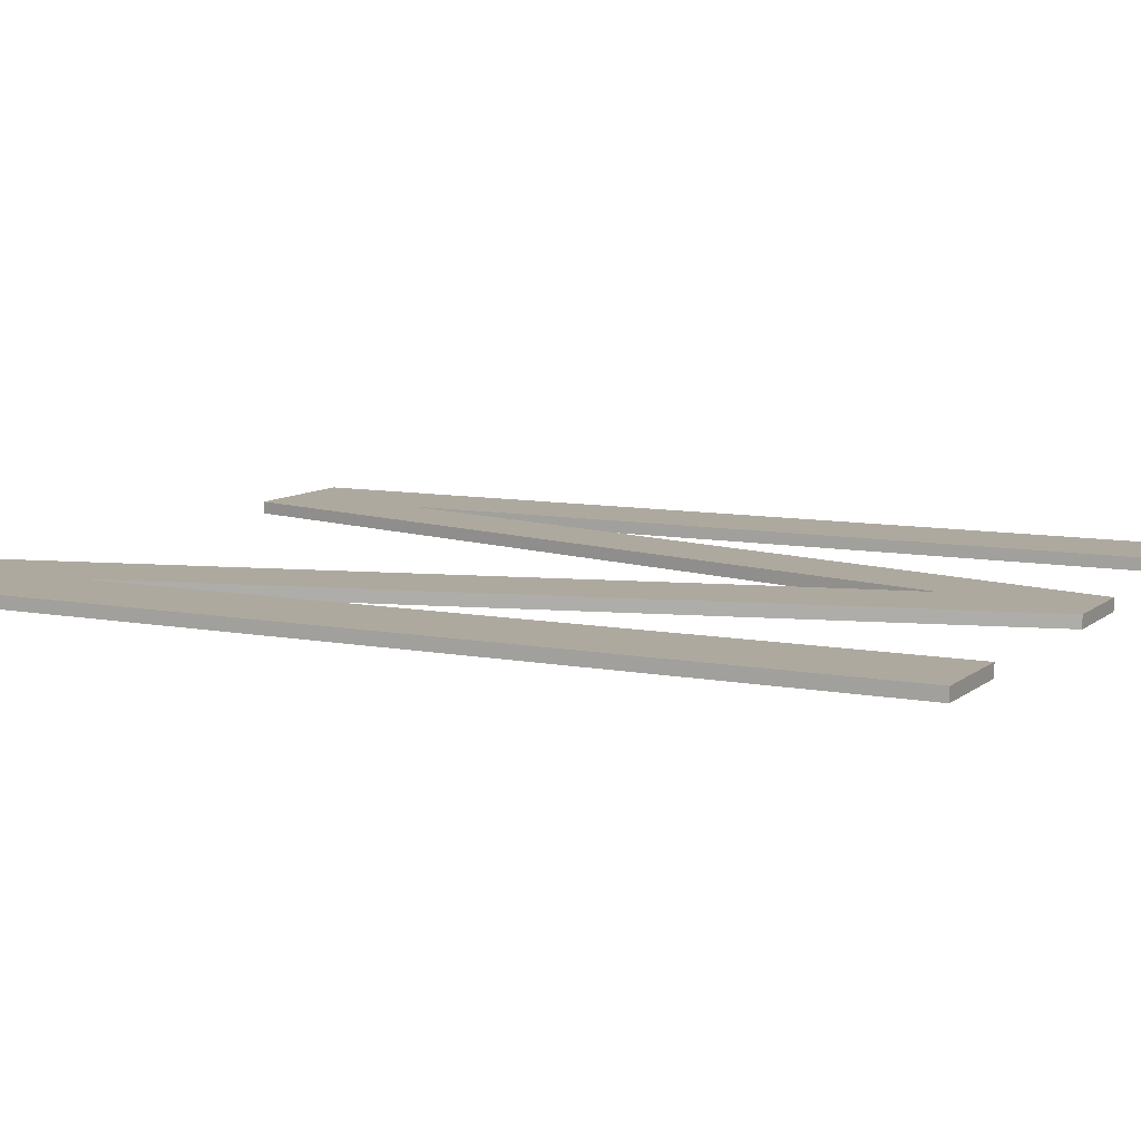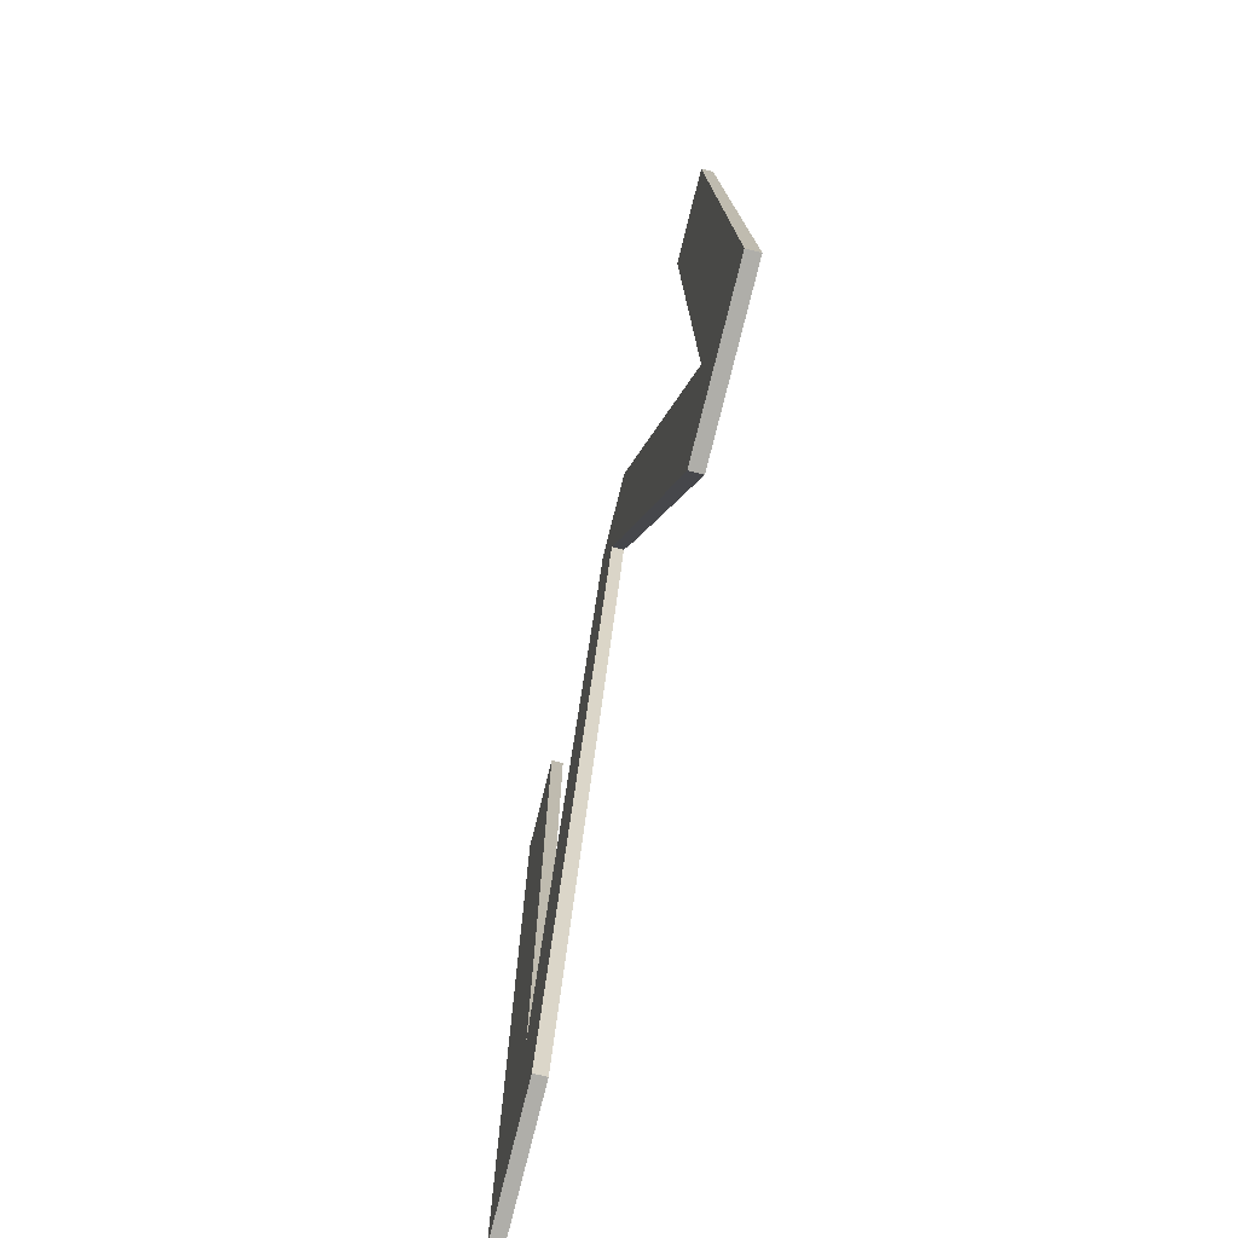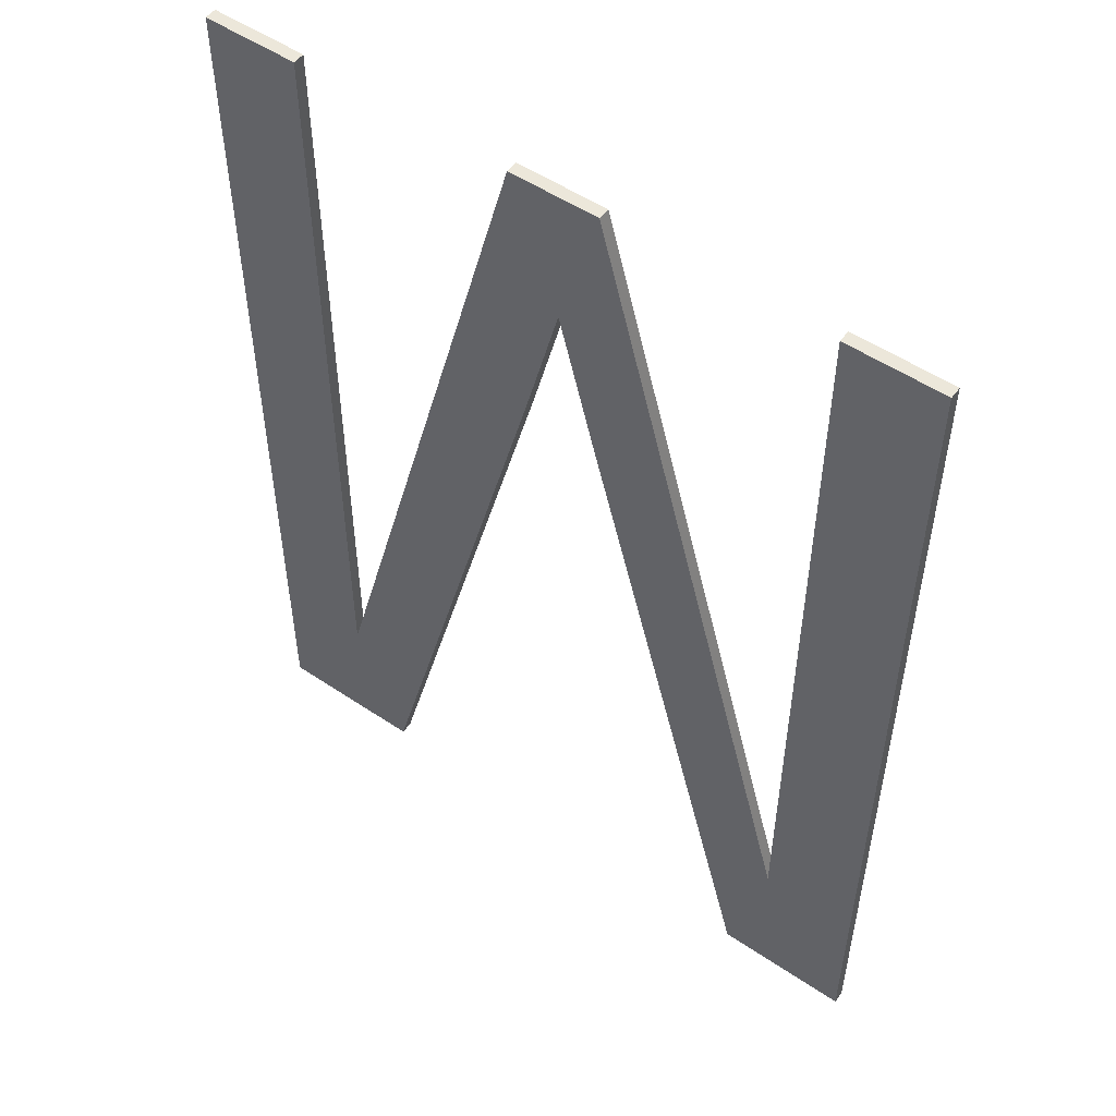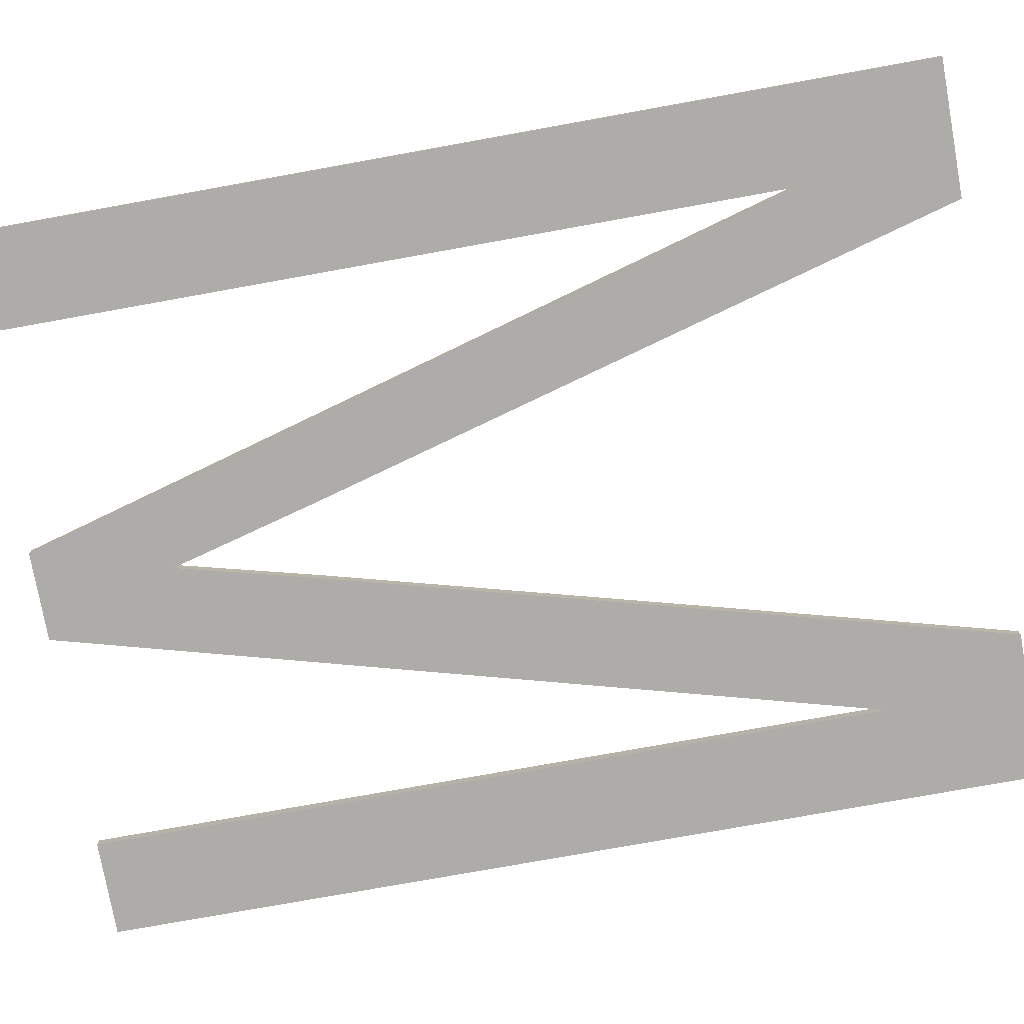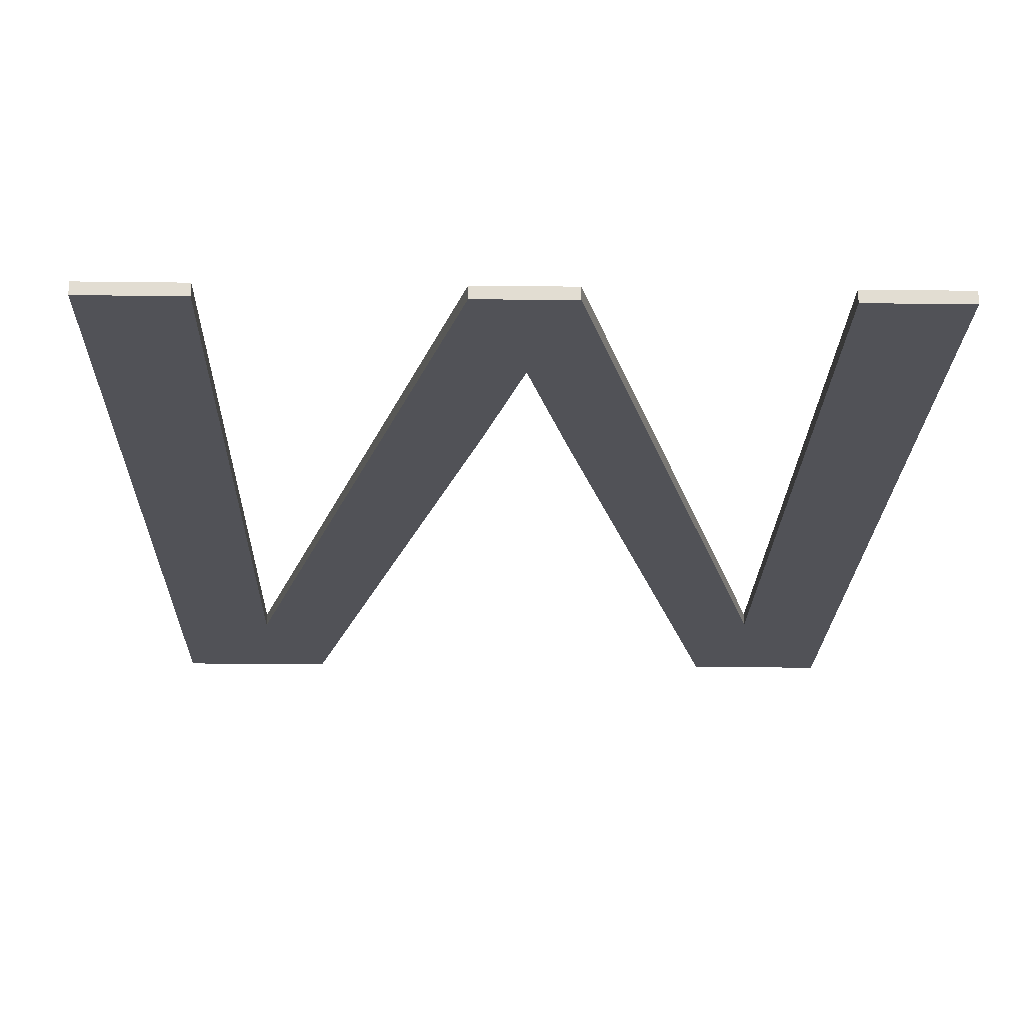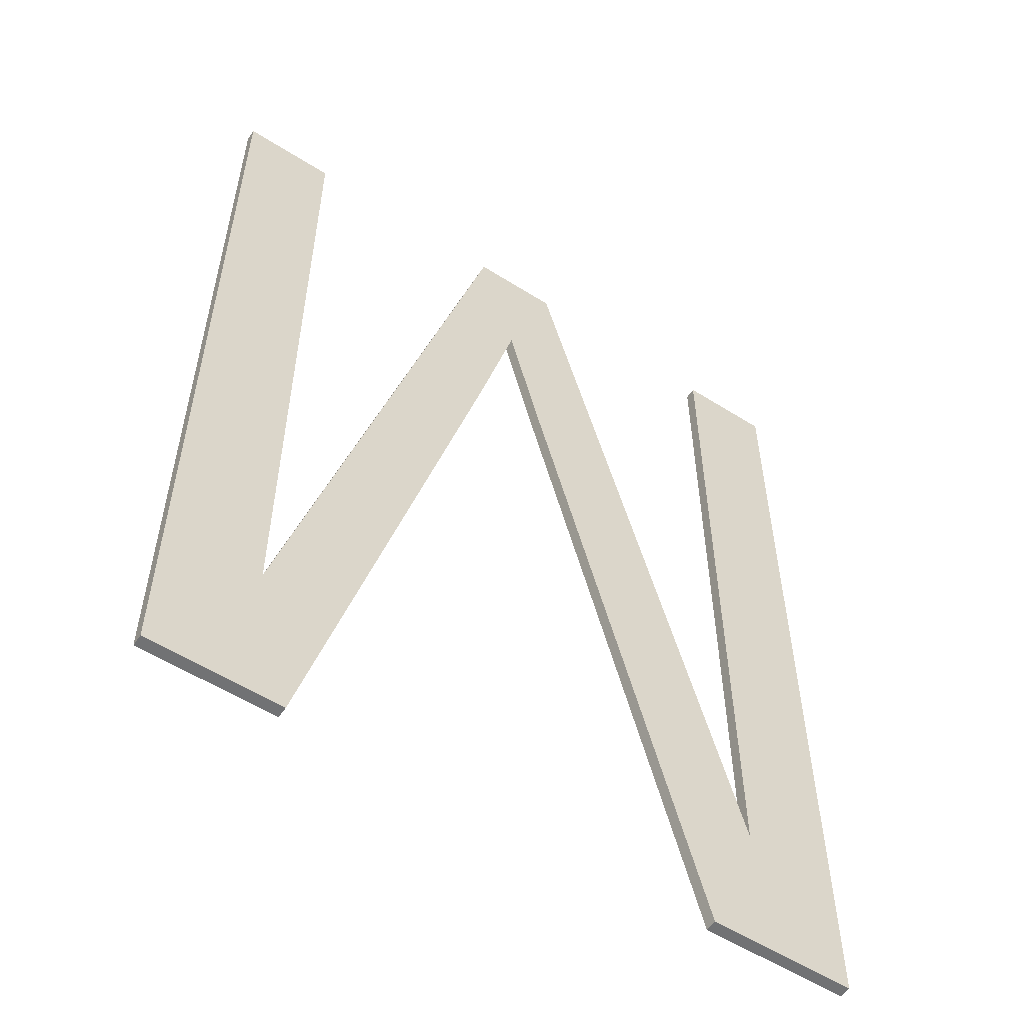
<metadata>
{"format":"obj","ext":"obj","renderer":"f3d","projection":"perspective","resolution":1024,"background":"white","views":[{"elev":9.0,"azim":-62.8,"up":"+Y"},{"elev":-77.5,"azim":-104.0,"up":"+Z"},{"elev":52.4,"azim":36.0,"up":"+Z"},{"elev":-76.8,"azim":100.2,"up":"+Y"},{"elev":-21.5,"azim":-1.3,"up":"+Y"},{"elev":-55.6,"azim":146.3,"up":"+Z"}]}
</metadata>
<code>
o mesh60/mesh60-geometry#mesh60-geometry
v 0.03605 -0.2113 0.2421
v 0.04168 -0.2113 0.2504
v 0.03605 -0.2113 0.2976
v 0.04485 -0.2113 0.2421
v 0.04168 -0.2113 0.2976
v 0.03605 -0.2106 0.2421
v 0.05452 -0.2113 0.2976
v 0.04168 -0.2106 0.2976
v 0.03605 -0.2106 0.2976
v 0.04485 -0.2106 0.2421
v 0.05536 -0.2113 0.2814
v 0.04168 -0.2106 0.2504
v 0.05536 -0.2106 0.2814
v 0.05746 -0.2113 0.2896
v 0.05452 -0.2106 0.2976
v 0.05746 -0.2106 0.2896
v 0.05978 -0.2113 0.2976
v 0.05978 -0.2106 0.2976
v 0.05982 -0.2106 0.2807
v 0.05982 -0.2113 0.2807
v 0.07269 -0.2113 0.2512
v 0.07044 -0.2106 0.2421
v 0.07269 -0.2106 0.2512
v 0.07044 -0.2113 0.2421
v 0.07833 -0.2113 0.2421
v 0.07269 -0.2113 0.2976
v 0.07833 -0.2106 0.2421
v 0.07269 -0.2106 0.2976
v 0.07833 -0.2106 0.2976
v 0.07833 -0.2113 0.2976
f 1 2 3
f 2 1 4
f 3 2 1
f 4 1 2
f 5 3 2
f 2 3 5
f 3 6 1
f 1 6 3
f 6 4 1
f 1 4 6
f 2 4 7
f 7 4 2
f 8 3 5
f 5 3 8
f 2 8 5
f 5 8 2
f 6 3 9
f 9 3 6
f 4 6 10
f 10 6 4
f 7 4 11
f 11 4 7
f 7 12 2
f 2 12 7
f 3 8 9
f 9 8 3
f 8 2 12
f 12 2 8
f 8 6 9
f 9 6 8
f 6 12 10
f 10 12 6
f 13 4 10
f 10 4 13
f 4 13 11
f 11 13 4
f 7 11 14
f 14 11 7
f 12 7 15
f 15 7 12
f 6 8 12
f 12 8 6
f 10 12 15
f 15 12 10
f 10 15 13
f 13 15 10
f 16 11 13
f 13 11 16
f 11 16 14
f 14 16 11
f 7 14 17
f 17 14 7
f 7 18 15
f 15 18 7
f 13 15 16
f 16 15 13
f 19 14 16
f 16 14 19
f 17 14 20
f 20 14 17
f 18 7 17
f 17 7 18
f 16 15 18
f 18 15 16
f 14 19 20
f 20 19 14
f 16 18 19
f 19 18 16
f 17 20 21
f 21 20 17
f 21 18 17
f 17 18 21
f 22 20 19
f 19 20 22
f 19 18 23
f 23 18 19
f 21 20 24
f 24 20 21
f 18 21 23
f 23 21 18
f 20 22 24
f 24 22 20
f 19 23 22
f 22 23 19
f 21 24 25
f 25 24 21
f 26 23 21
f 21 23 26
f 22 25 24
f 24 25 22
f 22 23 27
f 27 23 22
f 21 25 26
f 26 25 21
f 23 26 28
f 28 26 23
f 25 22 27
f 27 22 25
f 27 23 29
f 29 23 27
f 26 25 30
f 30 25 26
f 26 29 28
f 28 29 26
f 29 23 28
f 28 23 29
f 29 25 27
f 27 25 29
f 25 29 30
f 30 29 25
f 29 26 30
f 30 26 29

</code>
